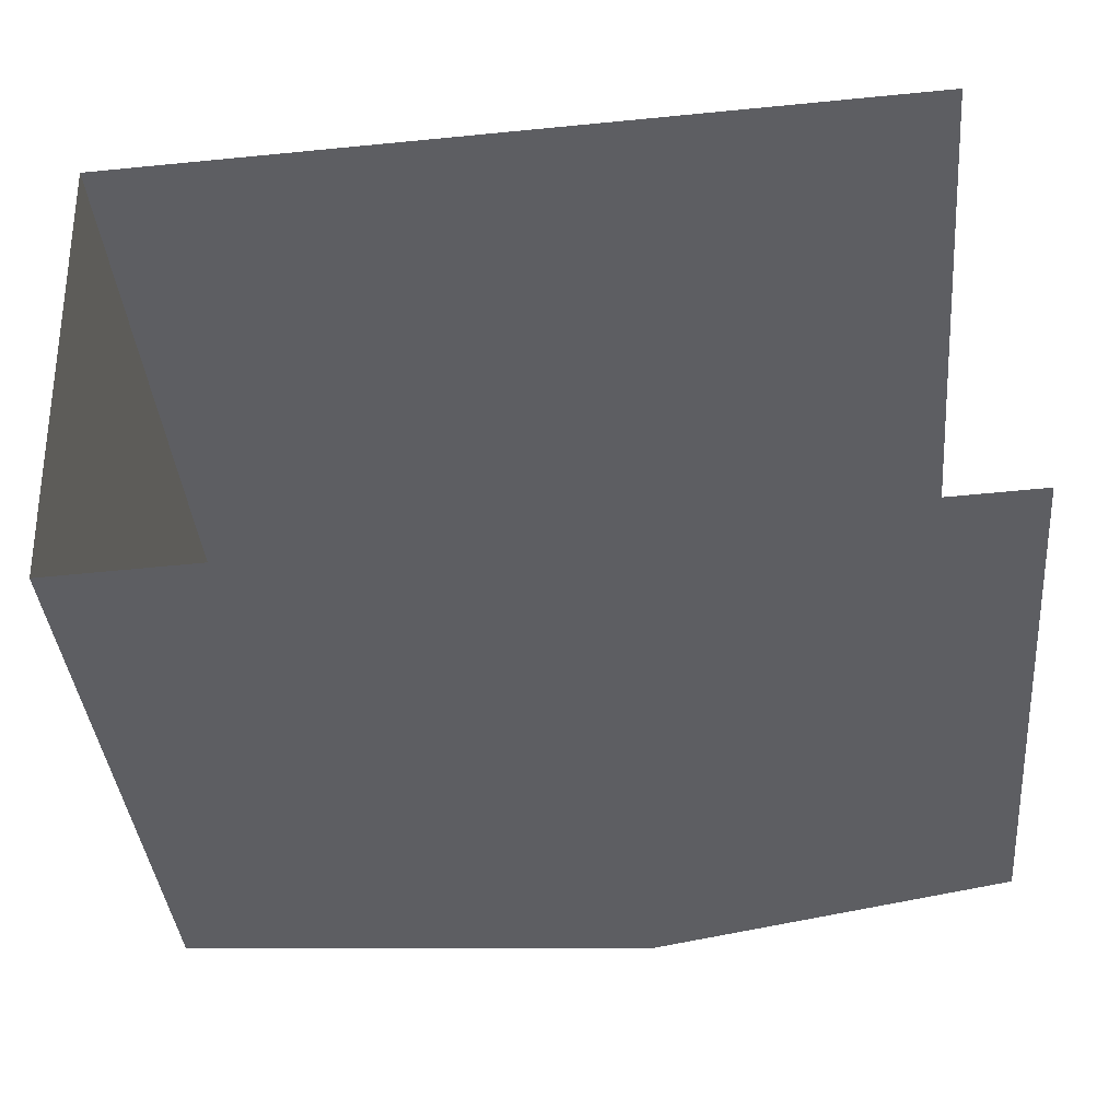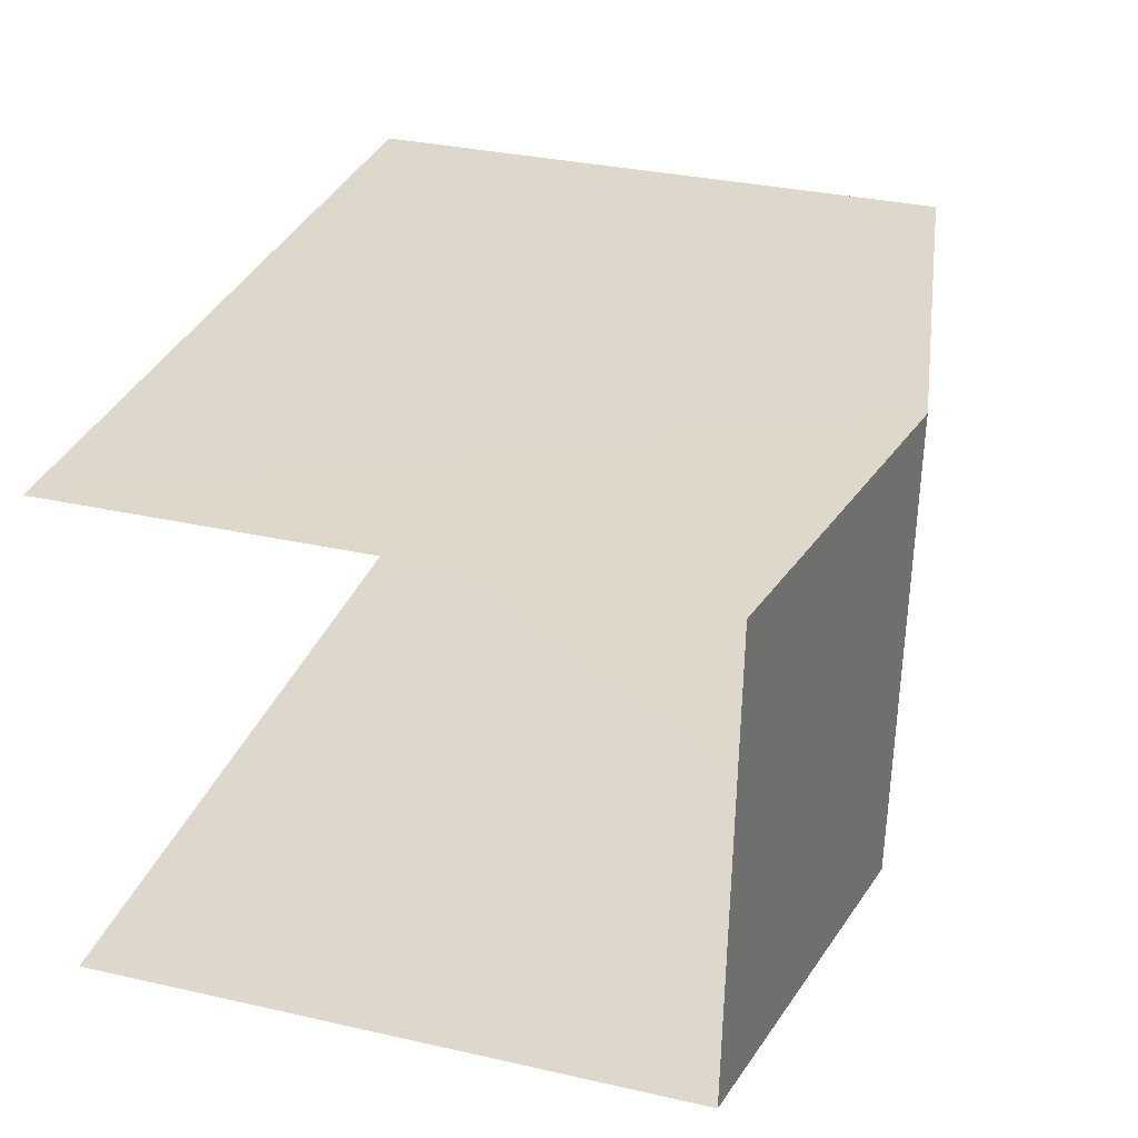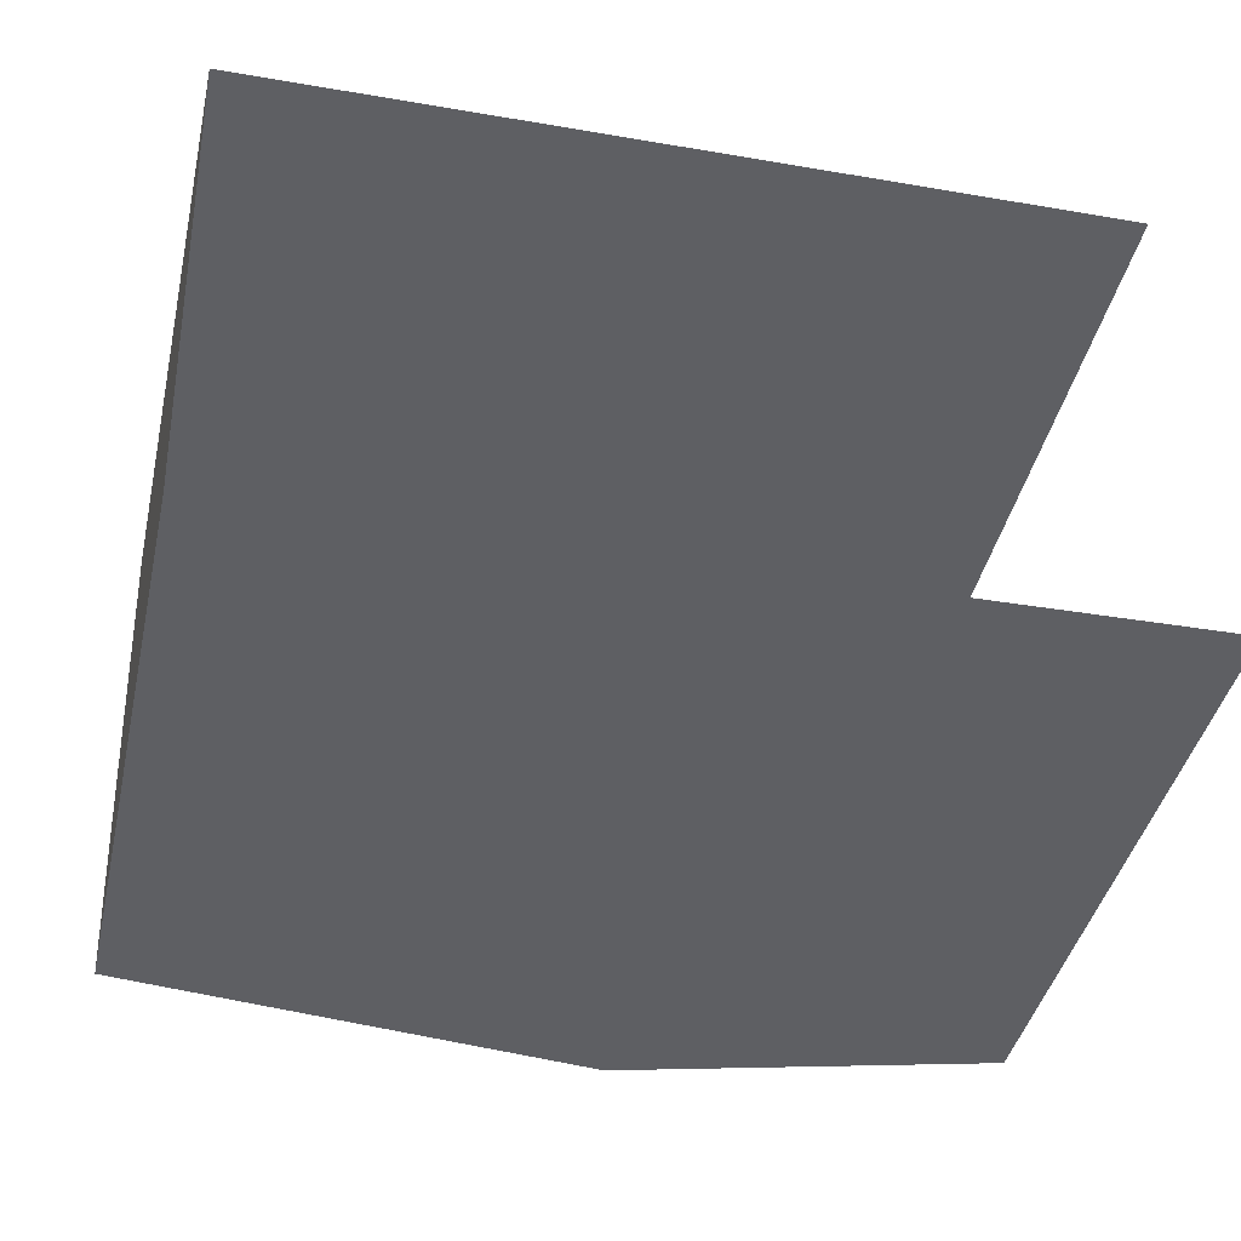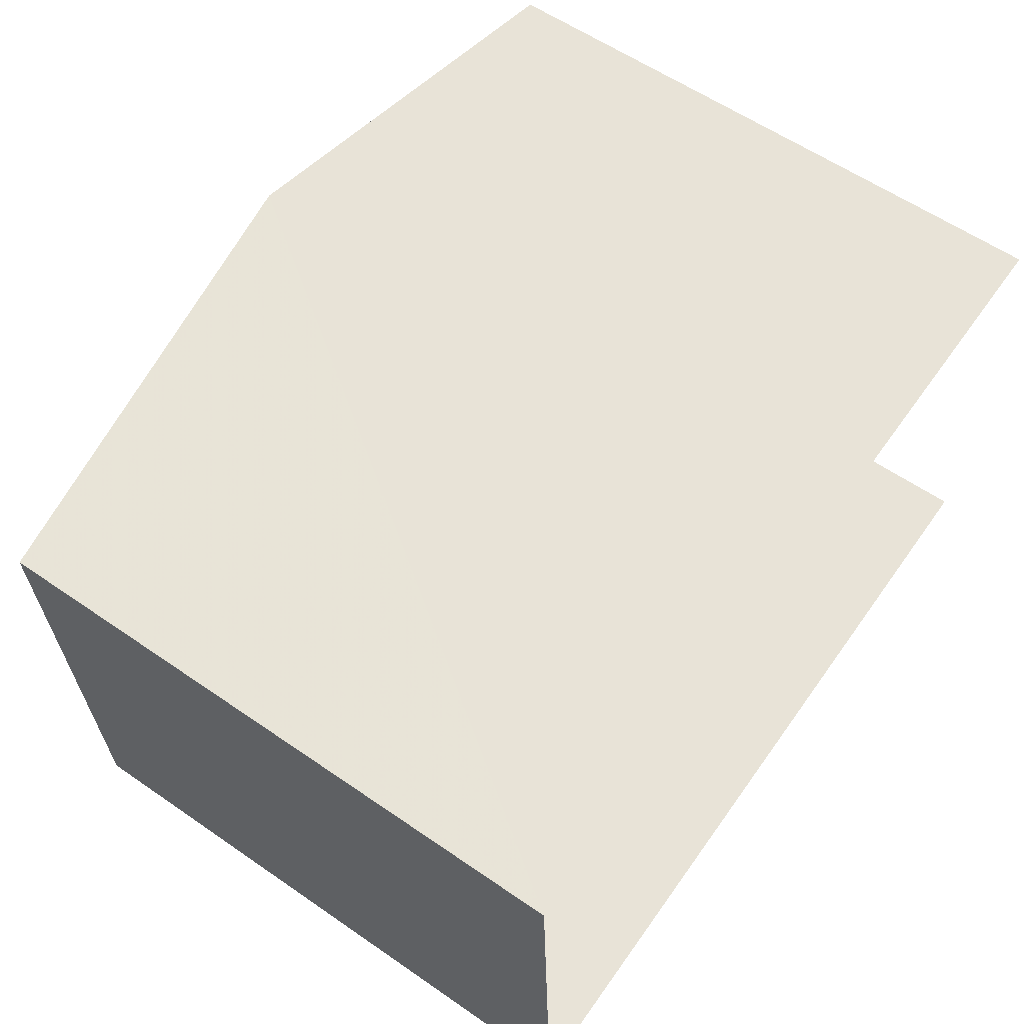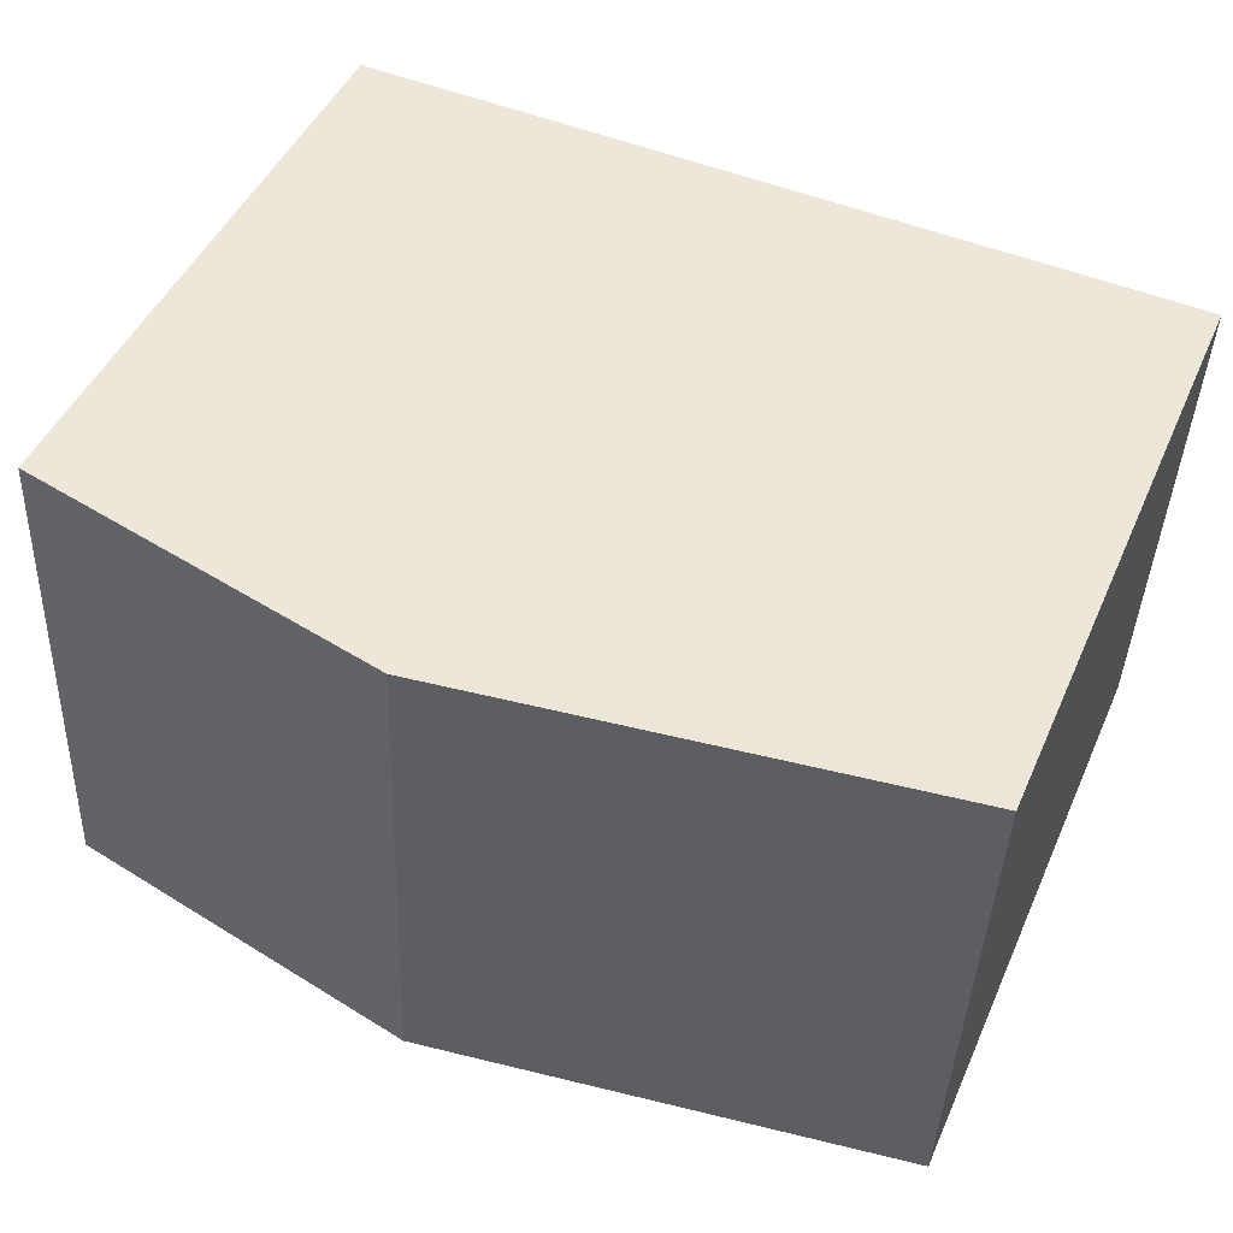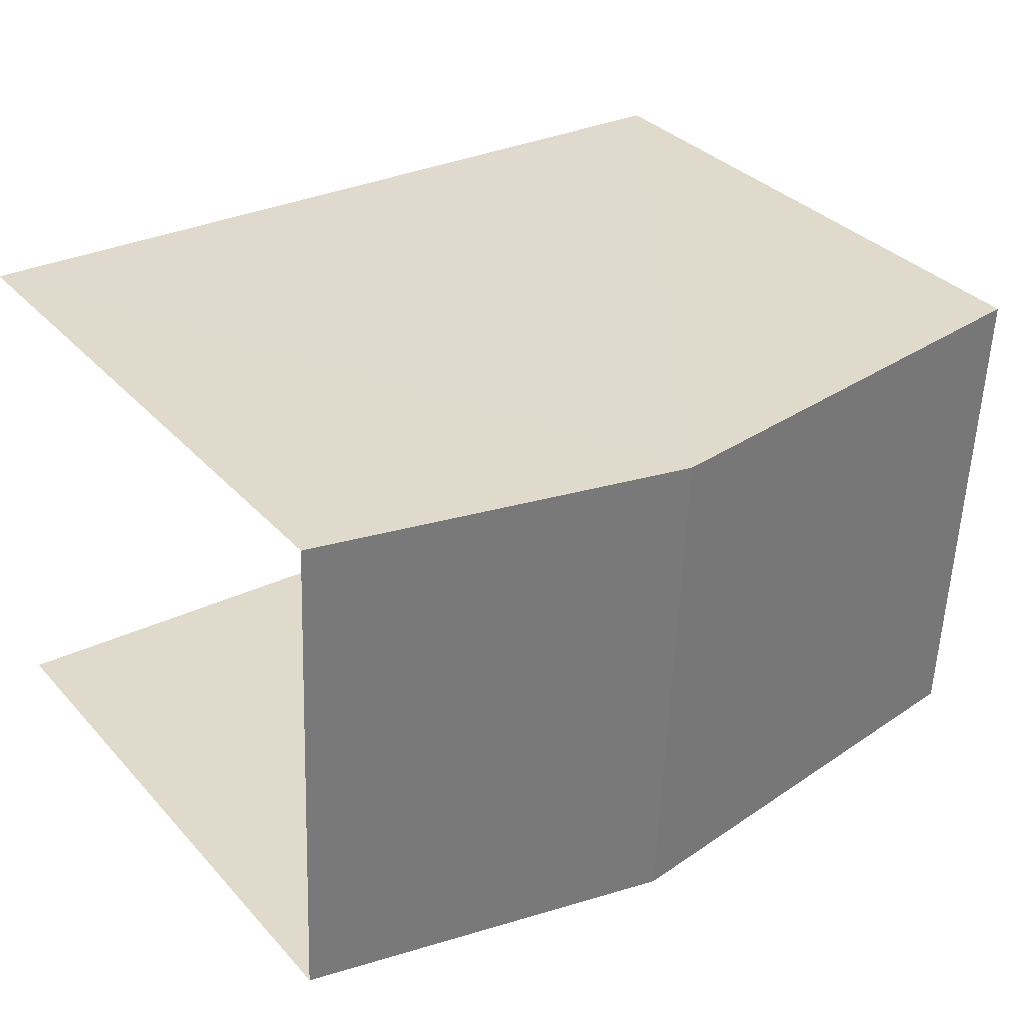
<metadata>
{"format":"obj","ext":"obj","renderer":"f3d","projection":"perspective","resolution":1024,"background":"white","views":[{"elev":-39.2,"azim":-174.9,"up":"+Y"},{"elev":33.4,"azim":-72.9,"up":"+Y"},{"elev":-42.8,"azim":166.9,"up":"+Y"},{"elev":58.8,"azim":125.4,"up":"+Y"},{"elev":46.6,"azim":23.0,"up":"+Y"},{"elev":33.9,"azim":-35.4,"up":"+Y"}]}
</metadata>
<code>
v -3.723e+05 -1.042e+05 29.63
v -3.723e+05 -1.042e+05 29.63
v -3.723e+05 -1.042e+05 29.63
v -3.723e+05 -1.042e+05 29.63
v -3.723e+05 -1.042e+05 36.76
v -3.723e+05 -1.042e+05 36.76
v -3.723e+05 -1.042e+05 37.62
v -3.723e+05 -1.042e+05 37.62
v -3.723e+05 -1.042e+05 36.76
v -3.723e+05 -1.042e+05 36.76
f 1 2 3
f 1 4 2
f 6 2 4
f 6 5 2
f 5 6 7
f 8 5 7
f 9 10 8
f 7 9 8
f 6 4 7
f 4 1 7
f 1 9 7
f 10 3 8
f 3 2 8
f 2 5 8
f 9 1 3
f 10 9 3

</code>
